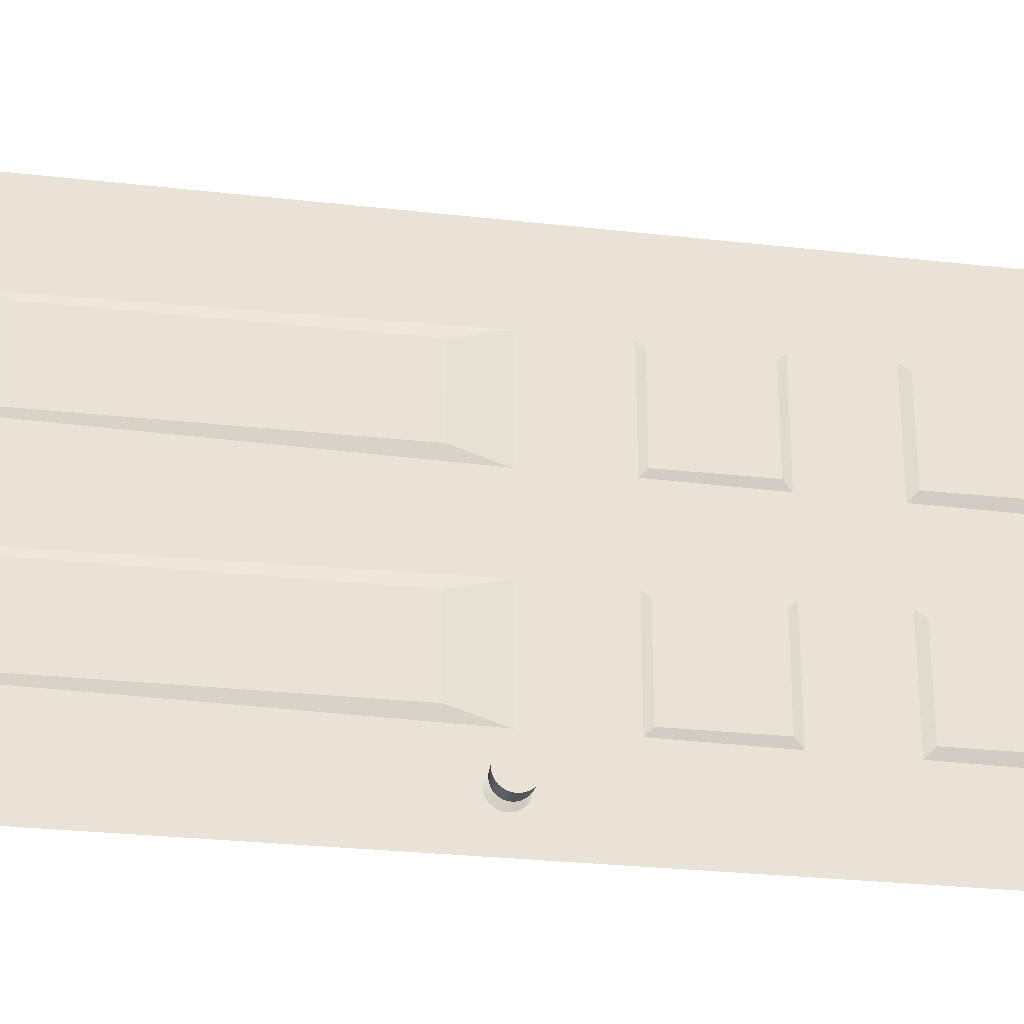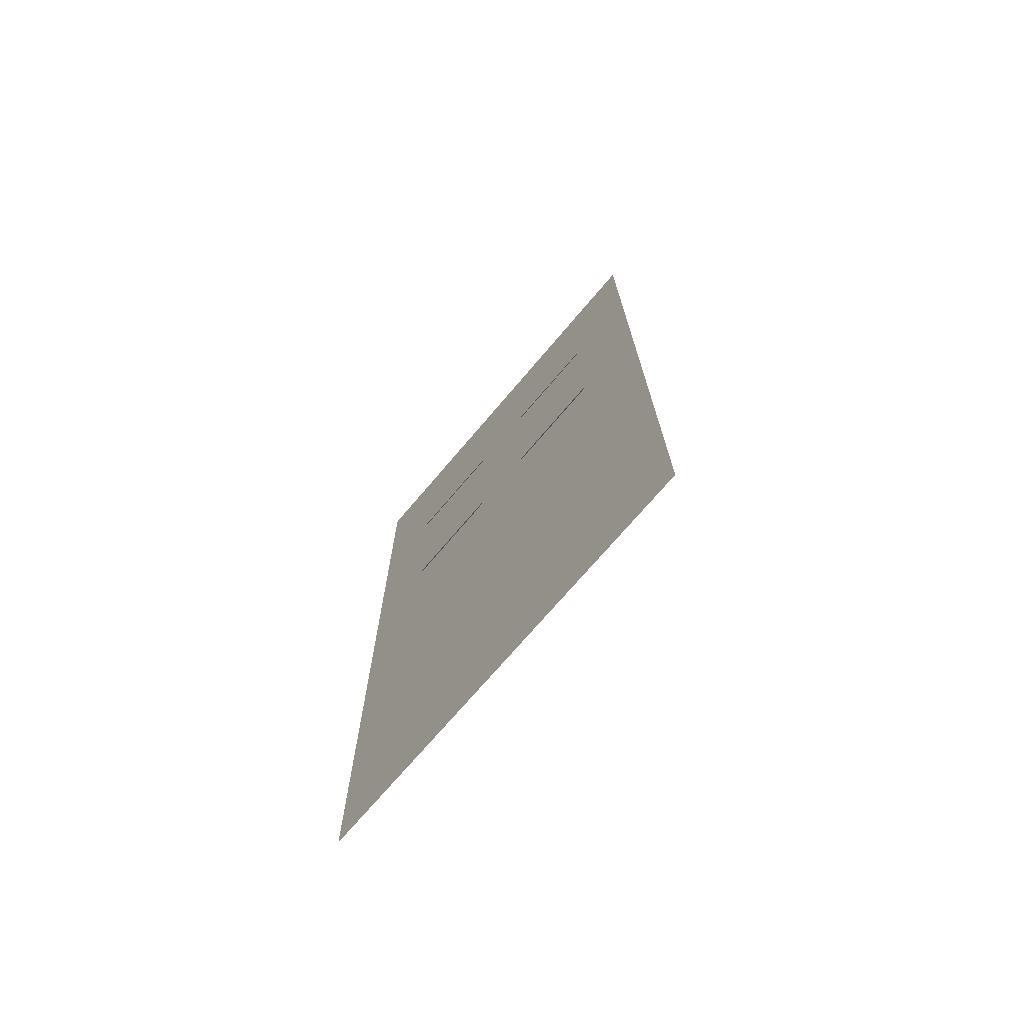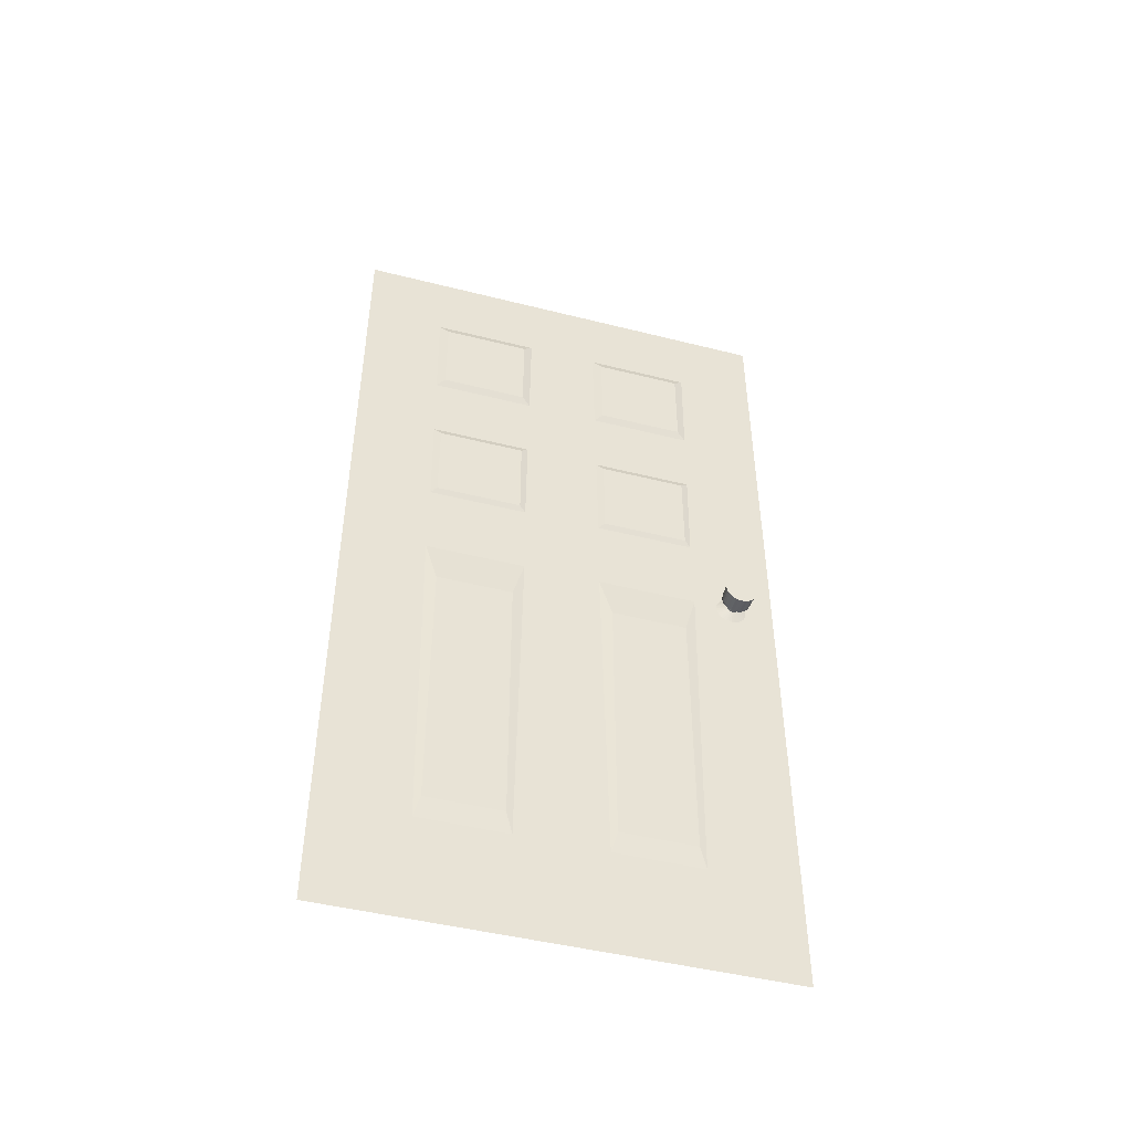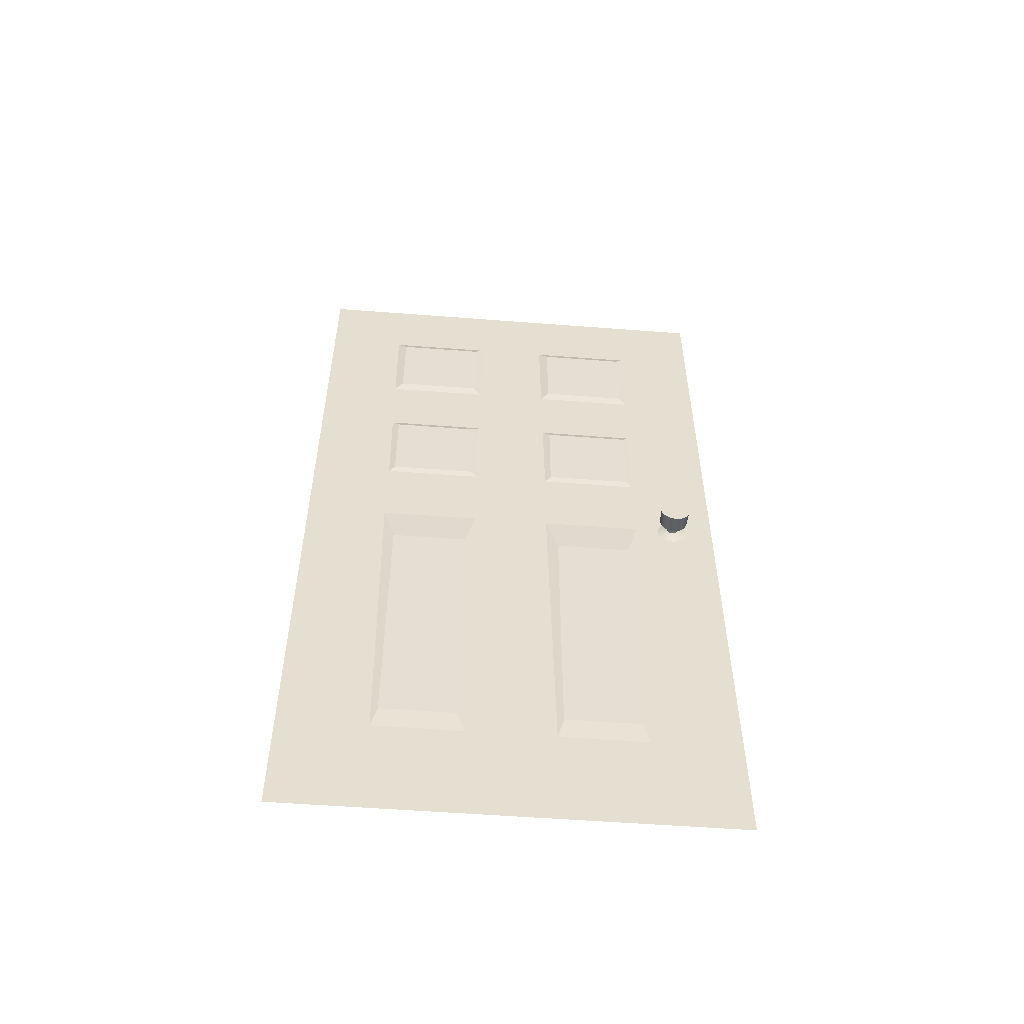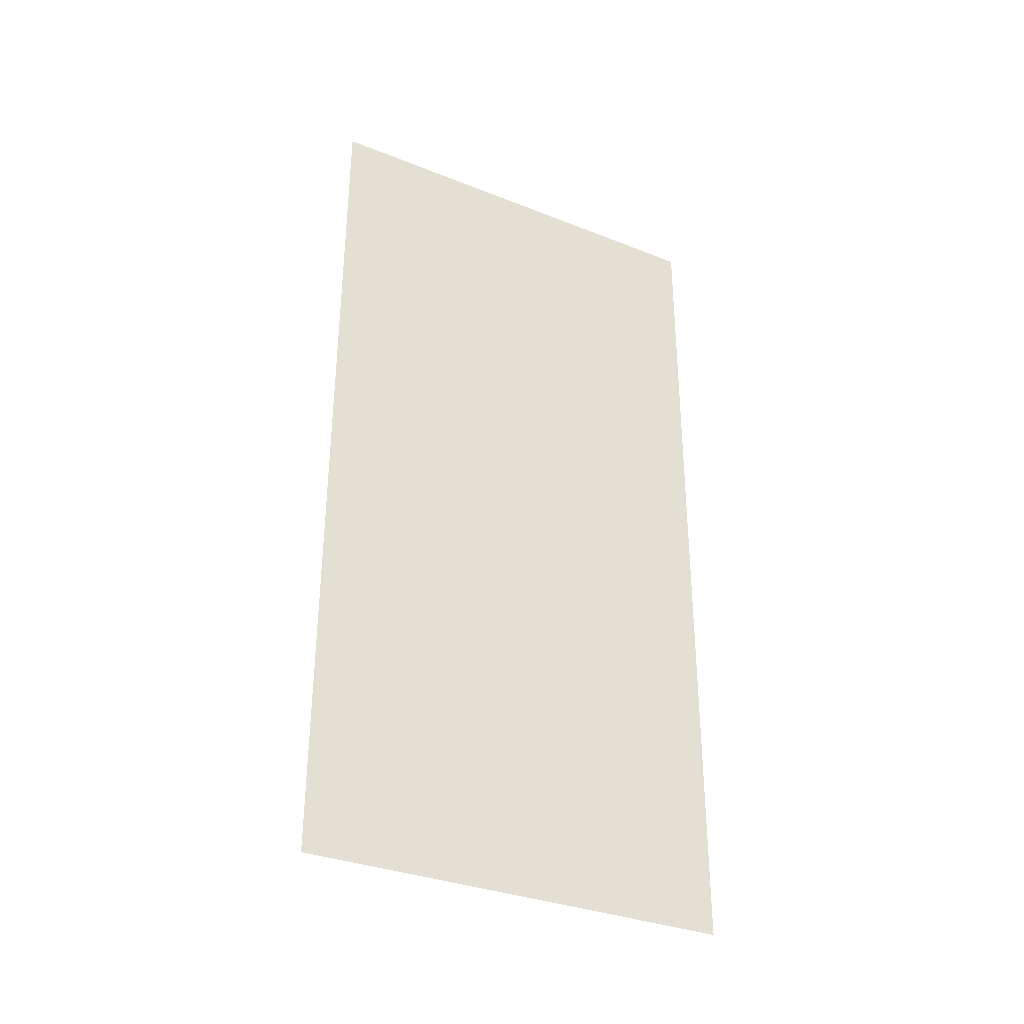
<metadata>
{"format":"obj","ext":"obj","renderer":"f3d","projection":"perspective","resolution":1024,"background":"white","views":[{"elev":-27.2,"azim":80.2,"up":"+Z"},{"elev":-71.9,"azim":-40.3,"up":"+Y"},{"elev":-46.7,"azim":74.0,"up":"+Y"},{"elev":-53.9,"azim":85.3,"up":"+Y"},{"elev":-33.6,"azim":-118.4,"up":"+Y"}]}
</metadata>
<code>
v 0 0.9999 -0.435
v 0.07 1 -0.435
v 1.4e-05 0.9931 -0.4343
v 0.07001 0.9932 -0.4343
v 2.7e-05 0.9865 -0.4323
v 0.07003 0.9867 -0.4323
v 3.9e-05 0.9805 -0.4291
v 0.07004 0.9806 -0.4291
v 4.9e-05 0.9752 -0.4247
v 0.07005 0.9753 -0.4247
v 5.8e-05 0.9708 -0.4194
v 0.07006 0.971 -0.4194
v 6.4e-05 0.9676 -0.4134
v 0.07006 0.9677 -0.4134
v 6.8e-05 0.9656 -0.4068
v 0.07007 0.9657 -0.4068
v 7e-05 0.9649 -0.4
v 0.07007 0.9651 -0.4
v 6.8e-05 0.9656 -0.3932
v 0.07007 0.9657 -0.3932
v 6.4e-05 0.9676 -0.3866
v 0.07006 0.9677 -0.3866
v 5.8e-05 0.9708 -0.3806
v 0.07006 0.971 -0.3806
v 4.9e-05 0.9752 -0.3753
v 0.07005 0.9753 -0.3753
v 3.9e-05 0.9805 -0.3709
v 0.07004 0.9806 -0.3709
v 2.7e-05 0.9865 -0.3677
v 0.07003 0.9867 -0.3677
v 1.4e-05 0.9931 -0.3657
v 0.07001 0.9932 -0.3657
v 0 0.9999 -0.365
v 0.07 1 -0.365
v -1.3e-05 1.007 -0.3657
v 0.06999 1.007 -0.3657
v -2.7e-05 1.013 -0.3677
v 0.06997 1.013 -0.3677
v -3.9e-05 1.019 -0.3709
v 0.06996 1.02 -0.3709
v -4.9e-05 1.025 -0.3753
v 0.06995 1.025 -0.3753
v -5.8e-05 1.029 -0.3806
v 0.06994 1.029 -0.3806
v -6.4e-05 1.032 -0.3866
v 0.06994 1.032 -0.3866
v -6.8e-05 1.034 -0.3932
v 0.06993 1.034 -0.3932
v -6.9e-05 1.035 -0.4
v 0.06993 1.035 -0.4
v -6.8e-05 1.034 -0.4068
v 0.06993 1.034 -0.4068
v -6.4e-05 1.032 -0.4134
v 0.06994 1.032 -0.4134
v -5.8e-05 1.029 -0.4194
v 0.06994 1.029 -0.4194
v -4.9e-05 1.025 -0.4247
v 0.06995 1.025 -0.4247
v -3.9e-05 1.019 -0.4291
v 0.06996 1.02 -0.4291
v -2.7e-05 1.013 -0.4323
v 0.06997 1.013 -0.4323
v -1.3e-05 1.007 -0.4343
v 0.06999 1.007 -0.4343
v 0.03568 1 -0.4329
v 0.0357 0.9936 -0.4322
v 0.03571 0.9874 -0.4304
v 0.03572 0.9818 -0.4273
v 0.03573 0.9768 -0.4232
v 0.03574 0.9727 -0.4183
v 0.03574 0.9697 -0.4126
v 0.03575 0.9678 -0.4064
v 0.03575 0.9671 -0.4
v 0.03575 0.9678 -0.3936
v 0.03574 0.9697 -0.3874
v 0.03574 0.9727 -0.3817
v 0.03573 0.9768 -0.3768
v 0.03572 0.9818 -0.3727
v 0.03571 0.9874 -0.3696
v 0.0357 0.9936 -0.3678
v 0.03568 1 -0.3671
v 0.03567 1.006 -0.3678
v 0.03566 1.013 -0.3696
v 0.03565 1.018 -0.3727
v 0.03564 1.023 -0.3768
v 0.03563 1.027 -0.3817
v 0.03562 1.03 -0.3874
v 0.03562 1.032 -0.3936
v 0.03562 1.033 -0.4
v 0.03562 1.032 -0.4064
v 0.03562 1.03 -0.4126
v 0.03563 1.027 -0.4183
v 0.03564 1.023 -0.4232
v 0.03565 1.018 -0.4273
v 0.03566 1.013 -0.4304
v 0.03567 1.006 -0.4322
v 0.03312 0.9978 -0.4111
v 0.03312 0.9957 -0.4105
v 0.03313 0.9937 -0.4094
v 0.03313 0.992 -0.408
v 0.03313 0.9906 -0.4063
v 0.03314 0.9895 -0.4043
v 0.03314 0.9889 -0.4022
v 0.03314 0.9886 -0.4
v 0.03314 0.9889 -0.3978
v 0.03314 0.9895 -0.3957
v 0.03313 0.9906 -0.3937
v 0.03313 0.992 -0.392
v 0.03313 0.9937 -0.3906
v 0.03312 0.9957 -0.3895
v 0.03312 0.9978 -0.3889
v 0.03311 1 -0.3886
v 0.03311 1.002 -0.3889
v 0.03311 1.004 -0.3895
v 0.0331 1.006 -0.3906
v 0.0331 1.008 -0.392
v 0.0331 1.009 -0.3937
v 0.03309 1.01 -0.3957
v 0.03309 1.011 -0.3978
v 0.03309 1.011 -0.4
v 0.03309 1.011 -0.4022
v 0.03309 1.01 -0.4043
v 0.0331 1.009 -0.4063
v 0.0331 1.008 -0.408
v 0.0331 1.006 -0.4094
v 0.03311 1.004 -0.4105
v 0.03311 1.002 -0.4111
v 0.03311 1 -0.4114
v 0.008755 0.9976 -0.4119
v 0.008759 0.9953 -0.4112
v 0.008763 0.9932 -0.4101
v 0.008767 0.9914 -0.4086
v 0.00877 0.9899 -0.4067
v 0.008772 0.9888 -0.4046
v 0.008774 0.9881 -0.4024
v 0.008774 0.9878 -0.4
v 0.008774 0.9881 -0.3976
v 0.008772 0.9888 -0.3954
v 0.00877 0.9899 -0.3933
v 0.008767 0.9914 -0.3914
v 0.008763 0.9932 -0.3899
v 0.008759 0.9953 -0.3888
v 0.008755 0.9976 -0.3881
v 0.00875 0.9999 -0.3879
v 0.008745 1.002 -0.3881
v 0.008741 1.005 -0.3888
v 0.008737 1.007 -0.3899
v 0.008733 1.009 -0.3914
v 0.00873 1.01 -0.3933
v 0.008728 1.011 -0.3954
v 0.008726 1.012 -0.3976
v 0.008726 1.012 -0.4
v 0.008726 1.012 -0.4024
v 0.008728 1.011 -0.4046
v 0.00873 1.01 -0.4067
v 0.008733 1.009 -0.4086
v 0.008737 1.007 -0.4101
v 0.008741 1.005 -0.4112
v 0.008745 1.002 -0.4119
v 0.00875 0.9999 -0.4121
v 0.03023 0.9938 -0.4309
v 0.03025 0.9879 -0.4291
v 0.03026 0.9825 -0.4262
v 0.03027 0.9777 -0.4223
v 0.03027 0.9738 -0.4175
v 0.03028 0.9709 -0.4121
v 0.03028 0.9691 -0.4062
v 0.03028 0.9685 -0.4
v 0.03028 0.9691 -0.3938
v 0.03028 0.9709 -0.3879
v 0.03027 0.9738 -0.3825
v 0.03027 0.9777 -0.3777
v 0.03026 0.9825 -0.3738
v 0.03025 0.9879 -0.3709
v 0.03023 0.9938 -0.3691
v 0.03022 1 -0.3685
v 0.03021 1.006 -0.3691
v 0.0302 1.012 -0.3709
v 0.03019 1.018 -0.3738
v 0.03018 1.022 -0.3777
v 0.03017 1.026 -0.3825
v 0.03016 1.029 -0.3879
v 0.03016 1.031 -0.3938
v 0.03016 1.032 -0.4
v 0.03016 1.031 -0.4062
v 0.03016 1.029 -0.4121
v 0.03017 1.026 -0.4175
v 0.03018 1.022 -0.4223
v 0.03019 1.018 -0.4262
v 0.0302 1.012 -0.4291
v 0.03021 1.006 -0.4309
v 0.03022 1 -0.4315
v -0.003107 0.15 0.325
v -0.003107 0.15 0.075
v 0.006893 0.2916 0.1143
v 0.006893 0.2916 0.2857
v -0.003107 1.05 0.325
v -0.003107 1.05 0.075
v 0.006893 0.9084 0.1143
v 0.006893 0.9084 0.2857
v -0.005607 1.175 -0.075
v -0.005607 1.175 -0.325
v 0.004393 1.202 -0.2979
v 0.004393 1.202 -0.1021
v -0.005607 1.425 -0.075
v -0.005607 1.425 -0.325
v 0.004393 1.398 -0.2979
v 0.004393 1.398 -0.1021
v -0.004319 2 0.5
v 0.004319 9e-06 0.5
v -0.004319 2 -0.5
v 0.004319 9e-06 -0.5
v -0.005607 1.575 0.325
v -0.005607 1.575 0.075
v 0.004393 1.602 0.1021
v 0.004393 1.602 0.2979
v -0.005607 1.825 0.325
v -0.005607 1.825 0.075
v 0.004393 1.798 0.1021
v 0.004393 1.798 0.2979
v -0.005607 1.175 0.325
v -0.005607 1.175 0.075
v 0.004393 1.202 0.1021
v 0.004393 1.202 0.2979
v -0.005607 1.425 0.325
v -0.005607 1.425 0.075
v 0.004393 1.398 0.1021
v 0.004393 1.398 0.2979
v -0.005607 1.575 -0.075
v -0.005607 1.575 -0.325
v 0.004393 1.602 -0.2979
v 0.004393 1.602 -0.1021
v -0.005607 1.825 -0.075
v -0.005607 1.825 -0.325
v 0.004393 1.798 -0.2979
v 0.004393 1.798 -0.1021
v -0.003107 0.15 -0.075
v -0.003107 0.15 -0.325
v 0.006893 0.2916 -0.2857
v 0.006893 0.2916 -0.1143
v -0.003107 1.05 -0.075
v -0.003107 1.05 -0.325
v 0.006893 0.9084 -0.2857
v 0.006893 0.9084 -0.1143
f 64 65 96
f 12 14 71
f 20 22 75
f 30 79 78
f 36 38 83
f 54 91 90
f 40 38 42
f 62 95 94
f 17 136 137
f 161 192 66
f 69 70 164
f 73 74 168
f 172 77 173
f 42 85 84
f 85 86 180
f 184 89 185
f 188 93 189
f 170 106 105
f 141 108 109
f 174 110 109
f 178 114 113
f 181 182 118
f 117 149 148
f 191 192 127
f 165 166 102
f 61 158 159
f 11 9 132
f 35 33 144
f 41 148 149
f 49 152 153
f 156 59 57
f 153 120 121
f 27 25 140
f 133 100 101
f 145 112 113
f 81 82 176
f 185 186 122
f 189 190 126
f 157 124 125
f 159 158 126
f 137 104 105
f 198 194 193
f 199 195 194
f 200 196 195
f 197 193 196
f 194 195 196
f 200 199 198
f 205 206 202
f 207 203 202
f 207 208 204
f 205 201 204
f 202 203 204
f 208 207 206
f 210 212 211
f 218 214 213
f 219 215 214
f 220 216 215
f 217 213 216
f 214 215 216
f 220 219 218
f 226 222 221
f 226 227 223
f 227 228 224
f 225 221 224
f 222 223 224
f 228 227 226
f 234 230 229
f 234 235 231
f 235 236 232
f 233 229 232
f 230 231 232
f 235 234 233
f 242 238 237
f 243 239 238
f 244 240 239
f 241 237 240
f 237 238 239
f 244 243 242
f 66 65 4
f 67 66 6
f 96 95 62
f 6 8 67
f 10 69 8
f 62 64 96
f 66 4 6
f 65 2 4
f 65 64 2
f 8 68 67
f 70 12 71
f 72 71 14
f 8 69 68
f 18 73 16
f 70 69 10
f 12 70 10
f 16 73 72
f 74 20 75
f 14 16 72
f 26 77 24
f 73 20 74
f 22 24 75
f 73 18 20
f 24 76 75
f 30 32 79
f 34 81 32
f 28 30 78
f 77 28 78
f 77 26 28
f 24 77 76
f 32 81 80
f 82 36 83
f 88 87 46
f 89 88 50
f 81 36 82
f 32 80 79
f 81 34 36
f 88 48 50
f 2 62 4
f 46 48 88
f 2 64 62
f 89 52 90
f 52 54 90
f 89 50 52
f 58 56 60
f 62 60 54
f 48 44 42
f 46 44 48
f 4 62 14
f 62 36 32
f 34 32 36
f 48 42 54
f 32 28 62
f 28 22 14
f 18 14 20
f 18 16 14
f 14 12 10
f 14 22 20
f 32 30 28
f 38 62 42
f 48 54 52
f 92 91 54
f 26 24 22
f 26 22 28
f 54 56 58
f 8 6 4
f 54 42 62
f 14 10 8
f 62 38 36
f 14 8 4
f 60 56 54
f 62 28 14
f 50 48 52
f 58 60 62
f 15 13 134
f 93 92 54
f 54 58 62
f 62 94 93
f 54 62 93
f 21 19 138
f 19 17 137
f 134 135 15
f 162 161 67
f 66 192 65
f 19 137 138
f 135 17 15
f 135 136 17
f 191 190 95
f 96 192 191
f 69 163 68
f 95 96 191
f 163 162 67
f 161 66 67
f 192 96 65
f 71 165 70
f 71 166 165
f 70 165 164
f 38 40 42
f 167 166 71
f 69 164 163
f 163 67 68
f 75 169 74
f 75 170 169
f 74 169 168
f 72 73 168
f 171 170 75
f 167 72 168
f 167 71 72
f 79 173 78
f 79 174 173
f 76 77 172
f 173 77 78
f 84 83 38
f 171 76 172
f 171 75 76
f 179 178 83
f 86 44 87
f 38 42 84
f 86 181 180
f 85 44 86
f 85 42 44
f 44 46 87
f 84 85 180
f 181 86 182
f 86 87 182
f 92 187 186
f 87 88 182
f 179 84 180
f 179 83 84
f 88 183 182
f 185 90 186
f 90 91 186
f 185 89 90
f 91 92 186
f 183 88 184
f 88 89 184
f 92 93 188
f 189 94 190
f 94 95 190
f 189 93 94
f 166 167 102
f 187 92 188
f 104 103 168
f 167 103 102
f 106 107 138
f 103 167 168
f 169 170 105
f 104 169 105
f 104 168 169
f 109 110 142
f 107 108 140
f 172 108 171
f 142 141 109
f 107 139 138
f 107 140 139
f 108 141 140
f 170 171 106
f 171 107 106
f 174 175 110
f 176 112 175
f 171 108 107
f 108 173 109
f 173 174 109
f 108 172 173
f 175 112 111
f 178 179 114
f 116 115 180
f 175 111 110
f 112 177 113
f 112 176 177
f 177 178 113
f 179 115 114
f 117 181 118
f 117 118 150
f 117 116 180
f 114 115 146
f 181 117 180
f 115 179 180
f 148 147 116
f 97 128 161
f 150 149 117
f 147 115 116
f 115 147 146
f 116 117 148
f 161 162 98
f 190 191 126
f 191 127 126
f 161 98 97
f 128 192 161
f 192 128 127
f 164 100 163
f 162 163 98
f 163 100 99
f 101 165 102
f 5 3 130
f 160 129 1
f 100 165 101
f 163 99 98
f 100 164 165
f 159 160 1
f 7 5 130
f 129 3 1
f 63 61 159
f 133 134 13
f 3 129 130
f 63 159 1
f 7 131 132
f 130 131 7
f 13 11 133
f 11 132 133
f 9 7 132
f 37 35 146
f 142 143 29
f 35 145 146
f 149 150 45
f 143 31 29
f 35 144 145
f 33 143 144
f 143 33 31
f 146 147 37
f 43 41 149
f 153 154 53
f 45 43 149
f 150 151 45
f 147 39 37
f 147 41 39
f 147 148 41
f 151 47 45
f 152 49 47
f 53 51 153
f 154 155 53
f 151 152 47
f 51 49 153
f 61 59 158
f 151 150 118
f 59 157 158
f 121 122 154
f 155 55 53
f 155 57 55
f 59 156 157
f 155 156 57
f 152 151 120
f 118 119 151
f 154 153 121
f 151 119 120
f 120 153 152
f 23 21 138
f 29 27 142
f 27 141 142
f 138 139 23
f 101 102 134
f 25 139 140
f 139 25 23
f 27 140 141
f 98 99 130
f 132 131 100
f 113 114 146
f 134 133 101
f 131 99 100
f 100 133 132
f 143 142 110
f 99 131 130
f 81 175 80
f 110 111 143
f 146 145 113
f 112 145 144
f 111 112 143
f 175 174 79
f 112 144 143
f 83 177 82
f 83 178 177
f 82 177 176
f 184 120 183
f 182 183 118
f 81 176 175
f 175 79 80
f 183 120 119
f 121 185 122
f 124 123 188
f 123 122 186
f 120 185 121
f 120 184 185
f 183 119 118
f 123 187 188
f 125 189 126
f 186 187 123
f 122 123 154
f 124 189 125
f 158 157 126
f 124 188 189
f 156 155 124
f 155 123 124
f 123 155 154
f 130 129 98
f 157 125 126
f 124 157 156
f 128 97 160
f 129 97 98
f 127 159 126
f 135 134 102
f 138 137 106
f 128 159 127
f 97 129 160
f 128 160 159
f 136 135 104
f 102 103 135
f 198 199 194
f 135 103 104
f 104 137 136
f 197 198 193
f 137 105 106
f 199 200 195
f 200 197 196
f 193 194 196
f 197 200 198
f 201 205 202
f 206 207 202
f 203 207 204
f 208 205 204
f 201 202 204
f 205 208 206
f 209 210 211
f 217 218 213
f 218 219 214
f 219 220 215
f 220 217 216
f 213 214 216
f 217 220 218
f 225 226 221
f 222 226 223
f 223 227 224
f 228 225 224
f 221 222 224
f 225 228 226
f 233 234 229
f 230 234 231
f 231 235 232
f 236 233 232
f 229 230 232
f 236 235 233
f 241 242 237
f 242 243 238
f 243 244 239
f 244 241 240
f 240 237 239
f 241 244 242

</code>
